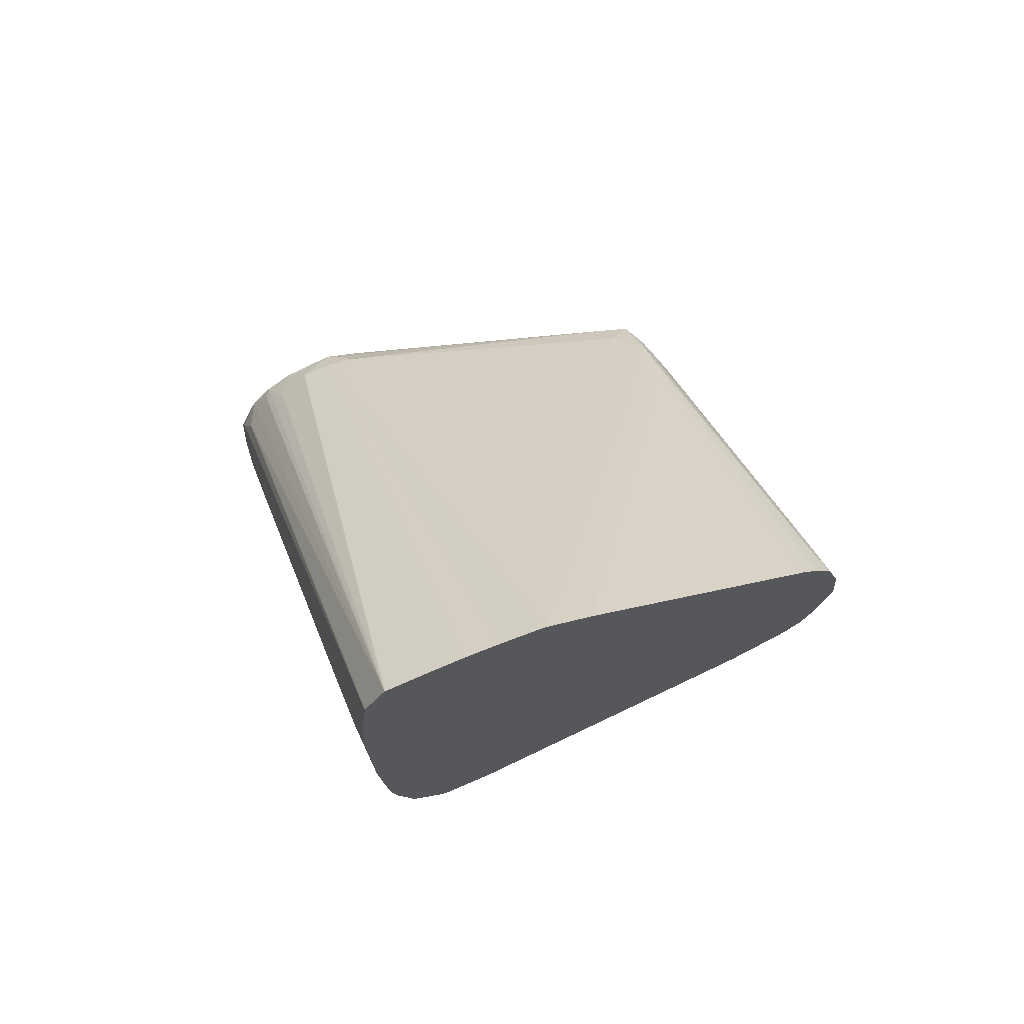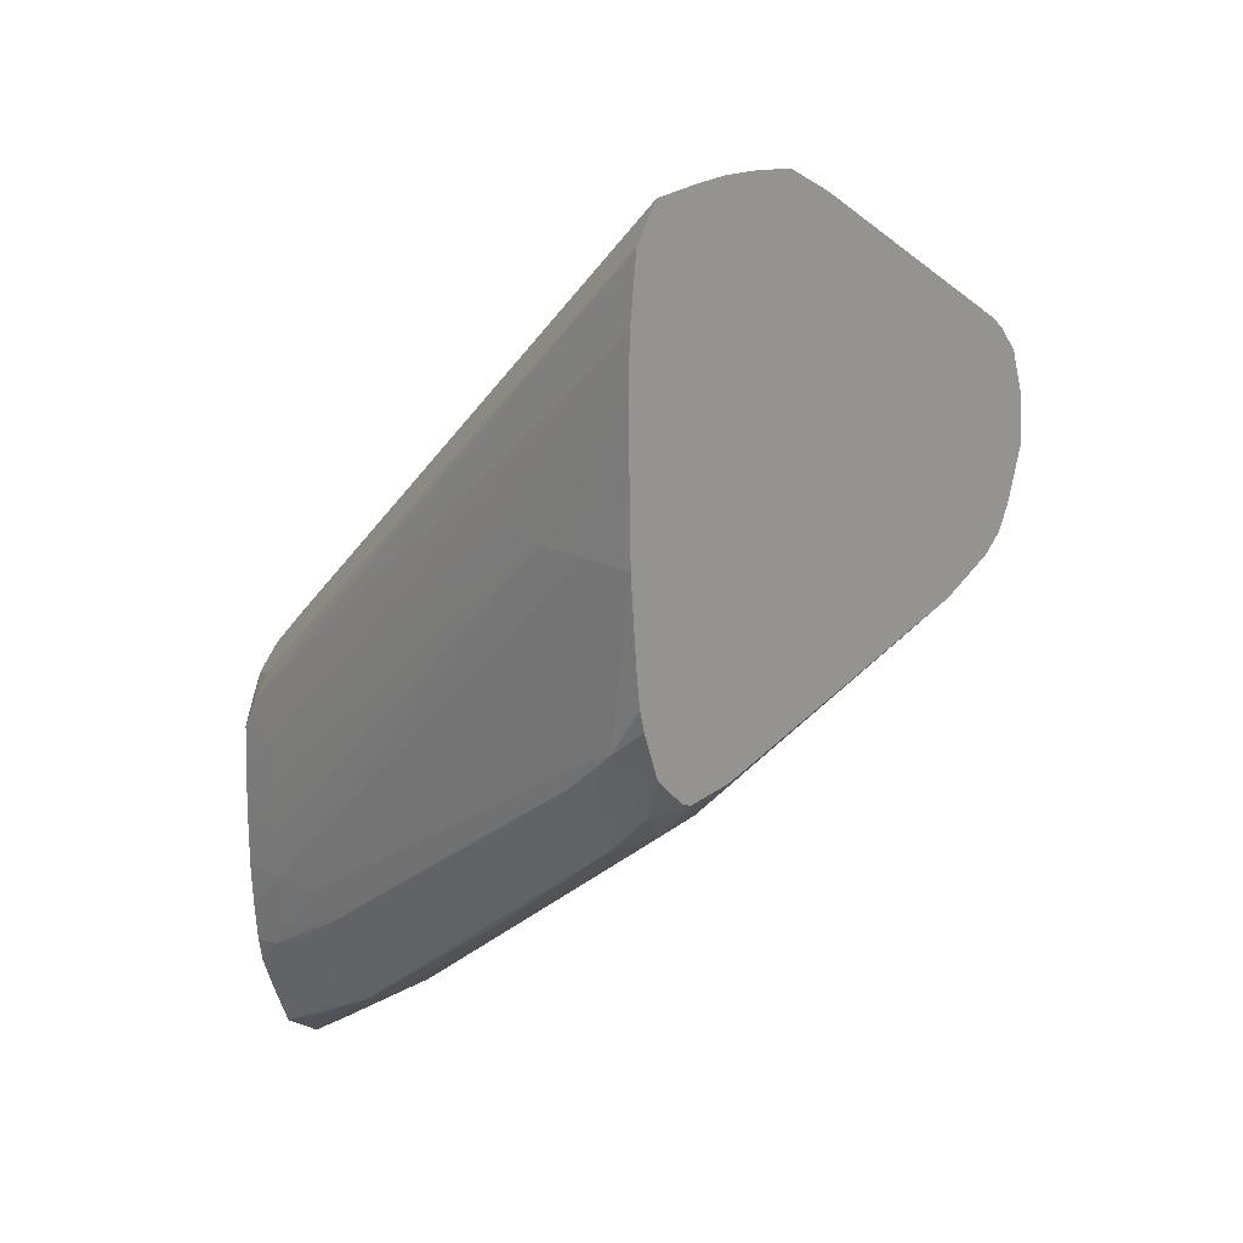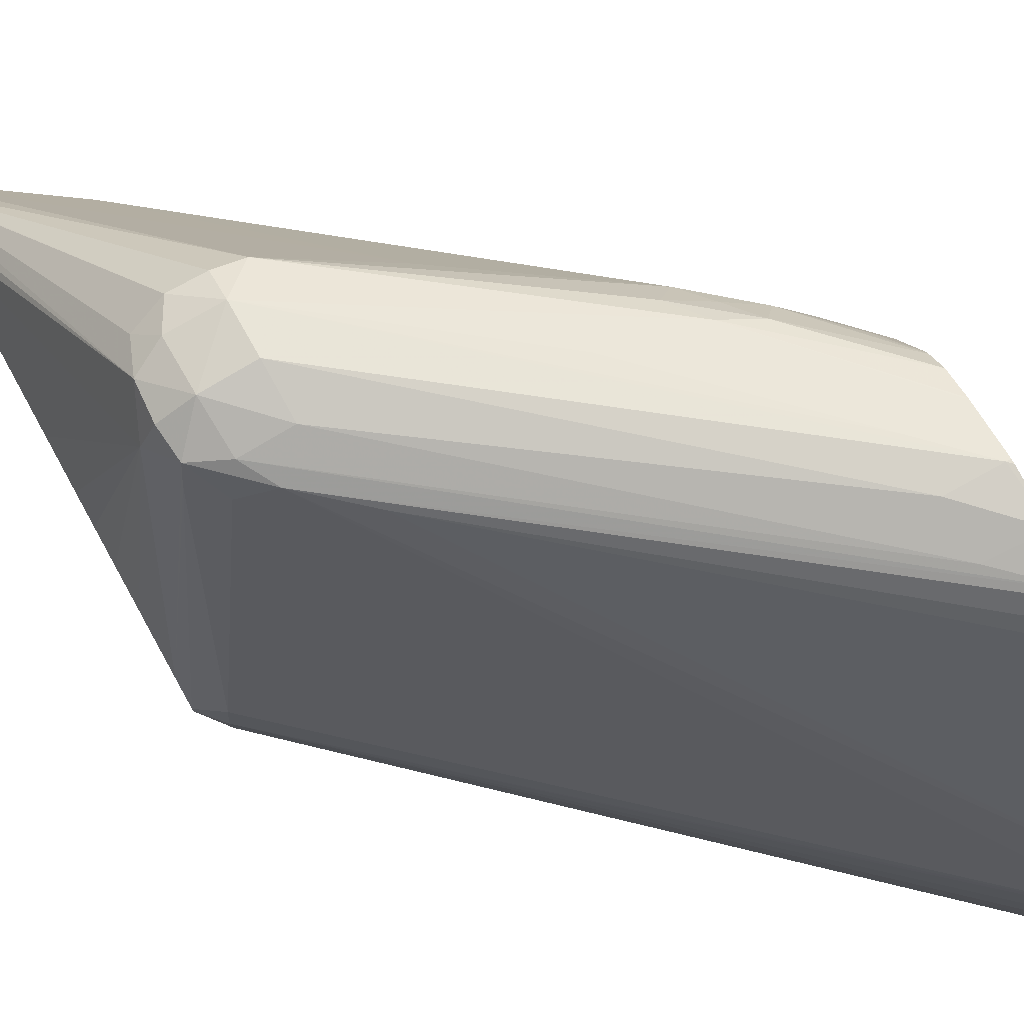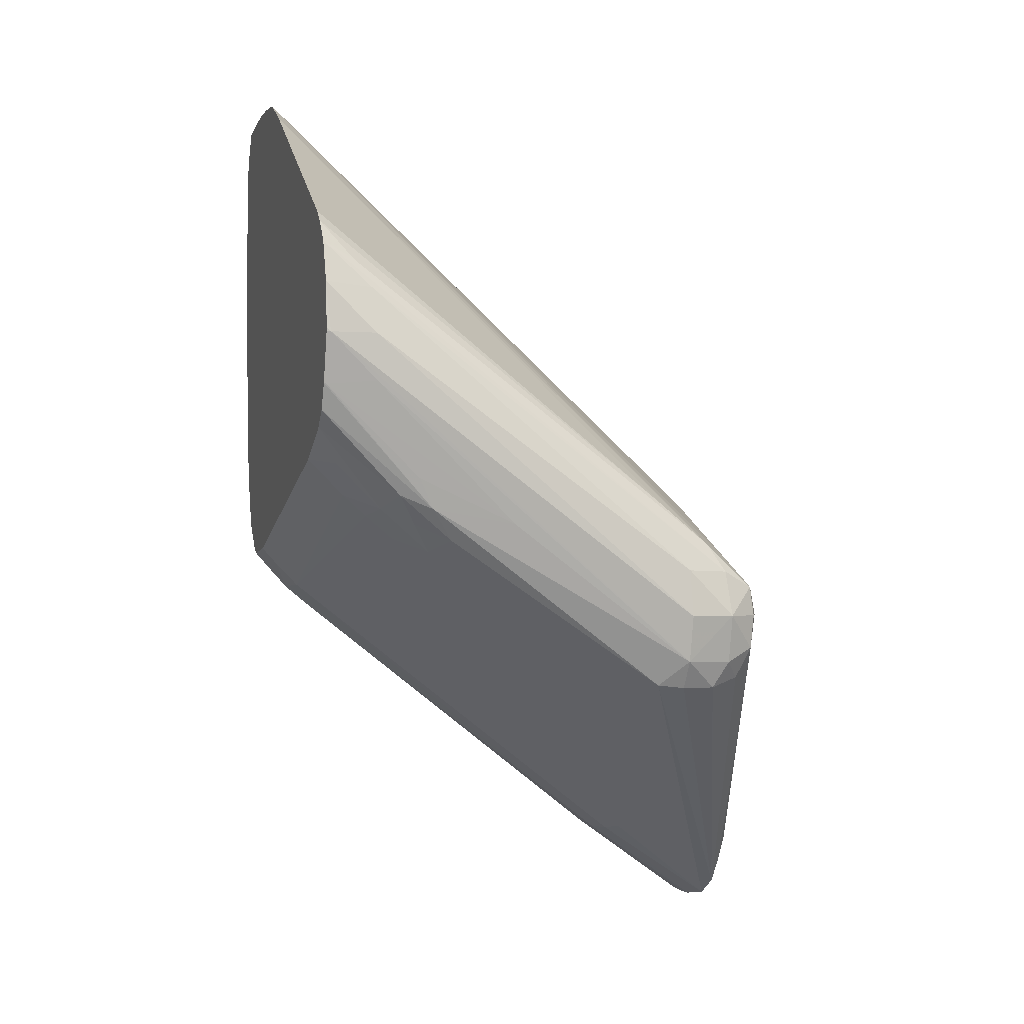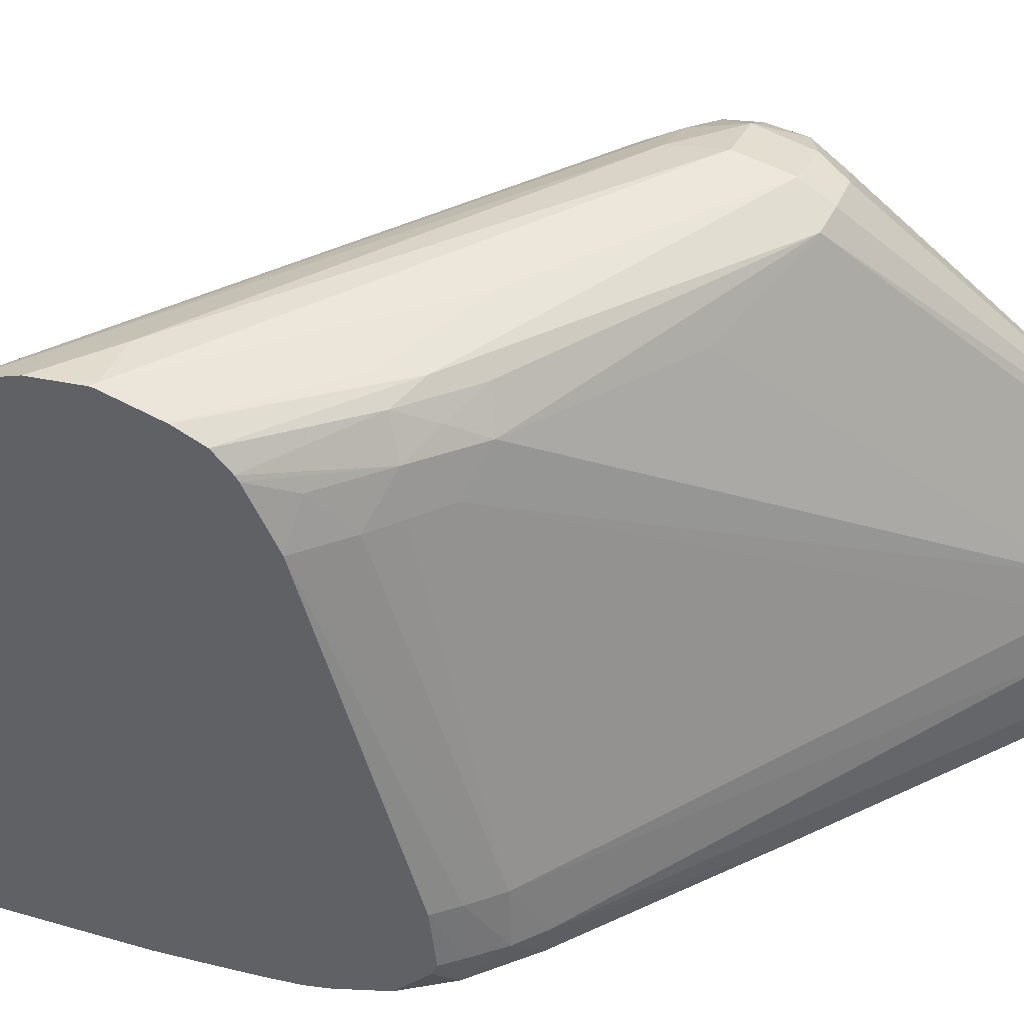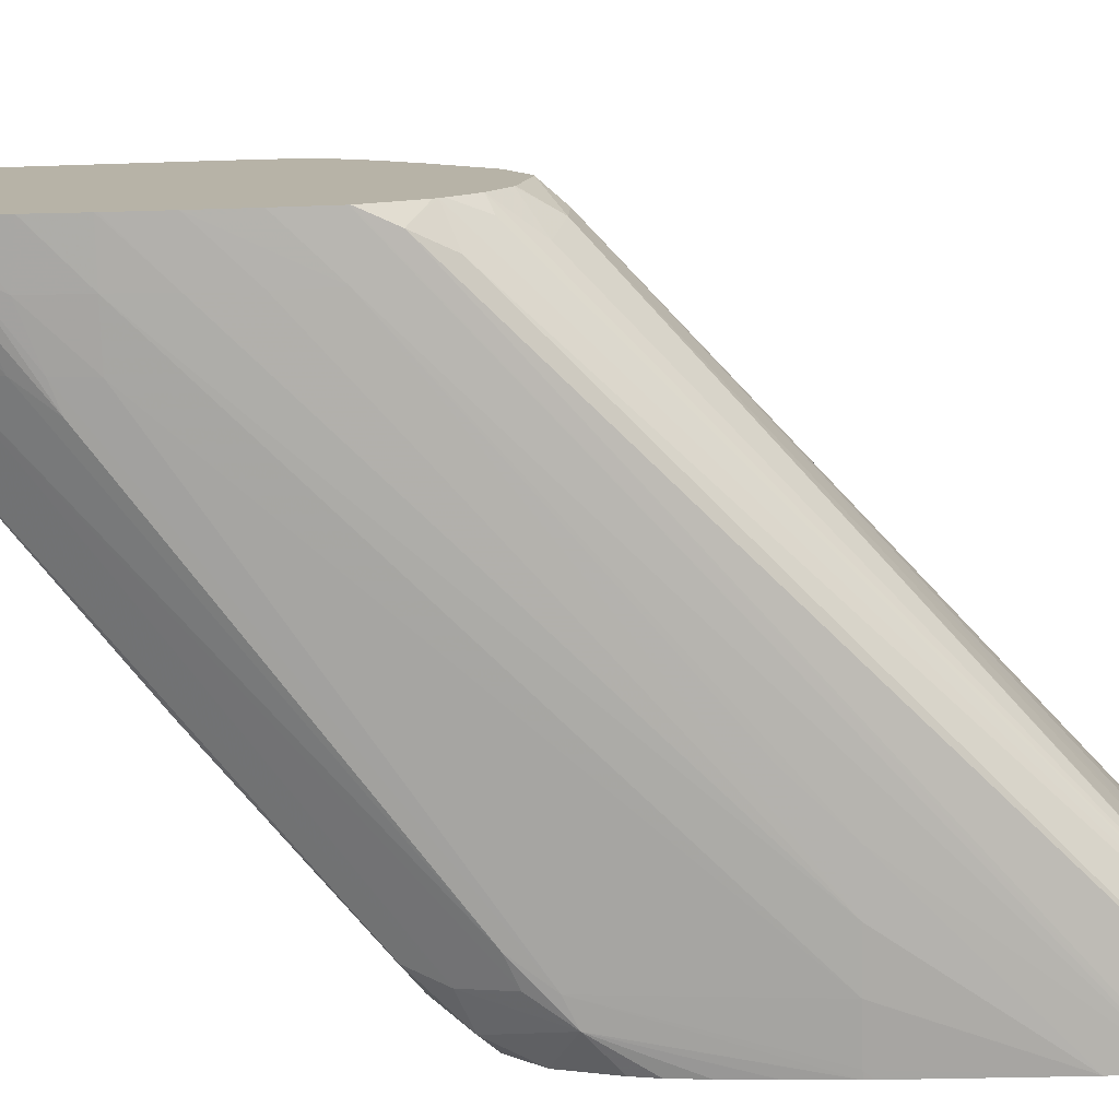
<metadata>
{"format":"obj","ext":"obj","renderer":"f3d","projection":"perspective","resolution":1024,"background":"white","views":[{"elev":70.4,"azim":67.9,"up":"+Z"},{"elev":19.9,"azim":45.0,"up":"+Z"},{"elev":76.7,"azim":-28.8,"up":"+Y"},{"elev":-0.9,"azim":163.7,"up":"+Z"},{"elev":39.6,"azim":111.1,"up":"+Y"},{"elev":-77.2,"azim":-88.5,"up":"+Y"}]}
</metadata>
<code>
v -0.1203 -0.5567 -0.03758
v -0.1203 -0.5677 -0.03852
v -0.1203 -0.5452 -0.03773
v -0.2958 -0.5494 -0.1946
v -0.1203 -0.5823 -0.04033
v -0.2953 -0.5603 -0.1952
v -0.1203 -0.5331 -0.03865
v -0.1203 -0.5303 -0.03903
v -0.2949 -0.5396 -0.1955
v -0.3024 -0.5492 -0.2018
v -0.1203 -0.5827 -0.04045
v -0.3024 -0.5655 -0.2056
v -0.3024 -0.5661 -0.2059
v -0.2919 -0.5712 -0.1986
v -0.1203 -0.5148 -0.047
v -0.262 -0.4252 -0.2118
v -0.2724 -0.4342 -0.2169
v -0.3024 -0.5475 -0.2022
v -0.2805 -0.4348 -0.2252
v -0.1203 -0.59 -0.05203
v -0.3024 -0.5748 -0.2116
v -0.298 -0.5772 -0.2095
v -0.3024 -0.5814 -0.2192
v -0.3024 -0.5824 -0.2204
v -0.2918 -0.5869 -0.2159
v -0.1203 -0.4505 -0.08622
v -0.2443 -0.4268 -0.1968
v -0.268 -0.4224 -0.2217
v -0.2787 -0.4252 -0.2274
v -0.1203 -0.4306 -0.09953
v -0.1314 -0.4255 -0.1132
v -0.1203 -0.4242 -0.1073
v -0.3024 -0.5355 -0.2087
v -0.1203 -0.5923 -0.07233
v -0.2975 -0.589 -0.227
v -0.3024 -0.583 -0.2216
v -0.1203 -0.4354 -0.09542
v -0.2528 -0.4182 -0.2212
v -0.269 -0.4181 -0.2376
v -0.1372 -0.4228 -0.1231
v -0.2798 -0.4243 -0.2377
v -0.2848 -0.4352 -0.2378
v -0.1203 -0.4242 -0.1075
v -0.3024 -0.5312 -0.2136
v -0.1203 -0.5924 -0.07379
v -0.3024 -0.5894 -0.2373
v -0.253 -0.4157 -0.2375
v -0.1379 -0.4177 -0.1393
v -0.253 -0.4193 -0.254
v -0.2692 -0.4223 -0.2545
v -0.2791 -0.4255 -0.2496
v -0.1203 -0.4193 -0.1219
v -0.3024 -0.509 -0.3317
v -0.3024 -0.5079 -0.3235
v -0.3024 -0.5074 -0.3196
v -0.3024 -0.5052 -0.2712
v -0.3024 -0.5051 -0.255
v -0.3024 -0.5051 -0.2548
v -0.3024 -0.5075 -0.2456
v -0.3024 -0.5131 -0.2358
v -0.3024 -0.5214 -0.2249
v -0.1714 -0.5925 -0.1394
v -0.1203 -0.593 -0.09026
v -0.3024 -0.5895 -0.2378
v -0.2866 -0.5906 -0.238
v -0.1218 -0.4176 -0.1393
v -0.2437 -0.4268 -0.2628
v -0.2529 -0.4253 -0.2638
v -0.2641 -0.4254 -0.2638
v -0.1382 -0.4182 -0.1556
v -0.188 -0.4204 -0.2048
v -0.1598 -0.4257 -0.1996
v -0.275 -0.4298 -0.2605
v -0.3024 -0.5212 -0.3499
v -0.3024 -0.5139 -0.3399
v -0.1203 -0.4178 -0.1379
v -0.1876 -0.5923 -0.1559
v -0.1548 -0.5932 -0.1394
v -0.1383 -0.5929 -0.1394
v -0.1226 -0.5921 -0.1394
v -0.1203 -0.592 -0.1371
v -0.3024 -0.5903 -0.254
v -0.3024 -0.5907 -0.2706
v -0.2863 -0.591 -0.2542
v -0.1203 -0.4179 -0.1393
v -0.1212 -0.4226 -0.1568
v -0.1674 -0.4301 -0.2106
v -0.1615 -0.4406 -0.2145
v -0.2102 -0.4407 -0.2476
v -0.3024 -0.5328 -0.3573
v -0.3024 -0.522 -0.3507
v -0.1546 -0.4238 -0.1889
v -0.1203 -0.4227 -0.1565
v -0.1203 -0.4267 -0.1655
v -0.1486 -0.4286 -0.1948
v -0.2862 -0.5911 -0.2706
v -0.2865 -0.5908 -0.2871
v -0.1386 -0.5919 -0.1559
v -0.2698 -0.5901 -0.2871
v -0.1203 -0.592 -0.1394
v -0.1394 -0.5891 -0.2007
v -0.3024 -0.5908 -0.2864
v -0.1551 -0.4345 -0.2049
v -0.1439 -0.4393 -0.1993
v -0.1412 -0.4517 -0.2016
v -0.1509 -0.4517 -0.2098
v -0.2631 -0.526 -0.3273
v -0.261 -0.5368 -0.3292
v -0.3024 -0.5365 -0.358
v -0.1203 -0.4324 -0.1711
v -0.3024 -0.5908 -0.2871
v -0.3024 -0.5902 -0.3025
v -0.2864 -0.5896 -0.3044
v -0.27 -0.5891 -0.2985
v -0.1312 -0.5888 -0.1969
v -0.1203 -0.5907 -0.156
v -0.1487 -0.5886 -0.2126
v -0.1203 -0.434 -0.1722
v -0.1279 -0.4396 -0.1834
v -0.1329 -0.4516 -0.1943
v -0.1341 -0.5512 -0.2282
v -0.2596 -0.5497 -0.3303
v -0.3024 -0.5491 -0.3604
v -0.3024 -0.5891 -0.3166
v -0.292 -0.589 -0.3142
v -0.2616 -0.5888 -0.2955
v -0.1396 -0.5874 -0.2088
v -0.1384 -0.5811 -0.223
v -0.1271 -0.5783 -0.2185
v -0.1203 -0.5811 -0.2038
v -0.1203 -0.5866 -0.1876
v -0.1203 -0.5883 -0.1802
v -0.1203 -0.5895 -0.1699
v -0.2701 -0.5871 -0.3067
v -0.2703 -0.5824 -0.3197
v -0.1203 -0.4518 -0.1816
v -0.1261 -0.5512 -0.2199
v -0.1326 -0.5678 -0.2292
v -0.1407 -0.5677 -0.236
v -0.2599 -0.5668 -0.3299
v -0.3024 -0.5664 -0.3605
v -0.3024 -0.5552 -0.3607
v -0.3024 -0.5879 -0.3246
v -0.2806 -0.5883 -0.3103
v -0.143 -0.5779 -0.2341
v -0.2611 -0.5758 -0.3287
v -0.1251 -0.5676 -0.221
v -0.1203 -0.5676 -0.2155
v -0.1203 -0.5711 -0.2139
v -0.2866 -0.5865 -0.3197
v -0.3024 -0.5786 -0.3513
v -0.2705 -0.5773 -0.332
v -0.1203 -0.5512 -0.2135
v -0.1969 -0.5758 -0.2789
v -0.2916 -0.5764 -0.3472
v -0.3024 -0.5782 -0.352
v -0.3024 -0.5846 -0.335
f 1 2 5
f 1 5 11
f 1 11 20
f 1 20 34
f 1 34 45
f 1 45 63
f 1 63 81
f 1 81 100
f 1 100 116
f 1 116 133
f 1 133 132
f 1 132 131
f 1 131 130
f 1 130 149
f 1 149 148
f 1 148 153
f 1 153 136
f 1 136 118
f 1 118 110
f 1 110 94
f 1 94 93
f 1 93 85
f 1 85 76
f 1 76 52
f 1 52 43
f 1 43 32
f 1 32 30
f 1 30 37
f 1 37 26
f 1 26 15
f 1 15 8
f 1 8 7
f 1 7 3
f 1 3 4
f 1 4 2
f 2 4 6
f 2 6 5
f 3 7 4
f 4 7 8
f 4 8 9
f 4 9 10
f 4 10 6
f 5 6 11
f 6 10 12
f 6 12 13
f 6 13 14
f 6 14 11
f 8 15 16
f 8 16 17
f 8 17 9
f 9 18 10
f 9 17 19
f 9 19 18
f 10 18 33
f 10 33 44
f 10 44 61
f 10 61 60
f 10 60 59
f 10 59 58
f 10 58 57
f 10 57 56
f 10 56 55
f 10 55 54
f 10 54 53
f 10 53 75
f 10 75 74
f 10 74 91
f 10 91 90
f 10 90 109
f 10 109 123
f 10 123 142
f 10 142 141
f 10 141 156
f 10 156 151
f 10 151 157
f 10 157 143
f 10 143 124
f 10 124 112
f 10 112 111
f 10 111 102
f 10 102 83
f 10 83 82
f 10 82 64
f 10 64 46
f 10 46 36
f 10 36 24
f 10 24 23
f 10 23 21
f 10 21 13
f 10 13 12
f 11 14 21
f 11 21 22
f 11 22 23
f 11 23 24
f 11 24 25
f 11 25 20
f 13 21 14
f 15 26 27
f 15 27 16
f 16 28 29
f 16 29 17
f 16 27 30
f 16 30 31
f 16 31 32
f 16 32 28
f 17 29 19
f 18 19 33
f 19 29 33
f 20 25 35
f 20 35 34
f 21 23 22
f 24 36 35
f 24 35 25
f 26 37 27
f 27 37 30
f 28 38 39
f 28 39 29
f 28 32 40
f 28 40 38
f 29 39 41
f 29 41 42
f 29 42 33
f 30 32 31
f 32 43 40
f 33 42 44
f 34 35 45
f 35 36 46
f 35 46 45
f 38 47 39
f 38 40 48
f 38 48 47
f 39 47 49
f 39 49 50
f 39 50 51
f 39 51 41
f 40 43 52
f 40 52 48
f 41 51 42
f 42 51 53
f 42 53 54
f 42 54 55
f 42 55 56
f 42 56 57
f 42 57 58
f 42 58 59
f 42 59 60
f 42 60 61
f 42 61 44
f 45 62 63
f 45 46 64
f 45 64 65
f 45 65 62
f 47 48 66
f 47 66 49
f 48 52 66
f 49 67 68
f 49 68 69
f 49 69 50
f 49 66 70
f 49 70 71
f 49 71 72
f 49 72 67
f 50 69 73
f 50 73 51
f 51 73 74
f 51 74 75
f 51 75 53
f 52 76 66
f 62 77 78
f 62 78 63
f 62 65 77
f 63 78 79
f 63 79 80
f 63 80 81
f 64 82 65
f 65 82 83
f 65 83 84
f 65 84 78
f 65 78 77
f 66 76 85
f 66 85 86
f 66 86 70
f 67 87 88
f 67 88 89
f 67 89 90
f 67 90 91
f 67 91 68
f 67 72 87
f 68 91 69
f 69 91 74
f 69 74 73
f 70 86 71
f 71 86 92
f 71 92 72
f 72 92 86
f 72 86 93
f 72 93 94
f 72 94 95
f 72 95 87
f 78 84 96
f 78 96 97
f 78 97 79
f 79 98 80
f 79 97 99
f 79 99 98
f 80 100 81
f 80 98 101
f 80 101 100
f 83 102 96
f 83 96 84
f 85 93 86
f 87 103 88
f 87 95 103
f 88 103 104
f 88 104 105
f 88 105 106
f 88 106 107
f 88 107 89
f 89 107 90
f 90 107 108
f 90 108 109
f 94 110 95
f 95 104 103
f 95 110 104
f 96 102 111
f 96 111 97
f 97 111 112
f 97 112 113
f 97 113 99
f 98 99 101
f 99 113 114
f 99 114 101
f 100 101 115
f 100 115 116
f 101 114 117
f 101 117 115
f 104 110 118
f 104 118 119
f 104 119 120
f 104 120 105
f 105 120 121
f 105 121 106
f 106 121 108
f 106 108 107
f 108 122 123
f 108 123 109
f 108 121 122
f 112 124 113
f 113 124 125
f 113 125 114
f 114 126 117
f 114 125 126
f 115 117 127
f 115 127 128
f 115 128 129
f 115 129 130
f 115 130 131
f 115 131 132
f 115 132 133
f 115 133 116
f 117 126 134
f 117 134 135
f 117 135 127
f 118 136 119
f 119 136 120
f 120 136 121
f 121 136 137
f 121 137 138
f 121 138 139
f 121 139 122
f 122 140 141
f 122 141 142
f 122 142 123
f 122 139 140
f 124 143 125
f 125 144 126
f 125 143 144
f 126 144 134
f 127 135 128
f 128 145 129
f 128 135 146
f 128 146 145
f 129 145 138
f 129 138 147
f 129 147 148
f 129 148 149
f 129 149 130
f 134 144 150
f 134 150 135
f 135 150 151
f 135 151 152
f 135 152 146
f 136 153 137
f 137 153 147
f 137 147 138
f 138 145 139
f 139 145 154
f 139 154 140
f 140 154 146
f 140 146 141
f 141 155 156
f 141 146 155
f 143 157 150
f 143 150 144
f 145 146 154
f 146 152 151
f 146 151 156
f 146 156 155
f 147 153 148
f 150 157 151

</code>
